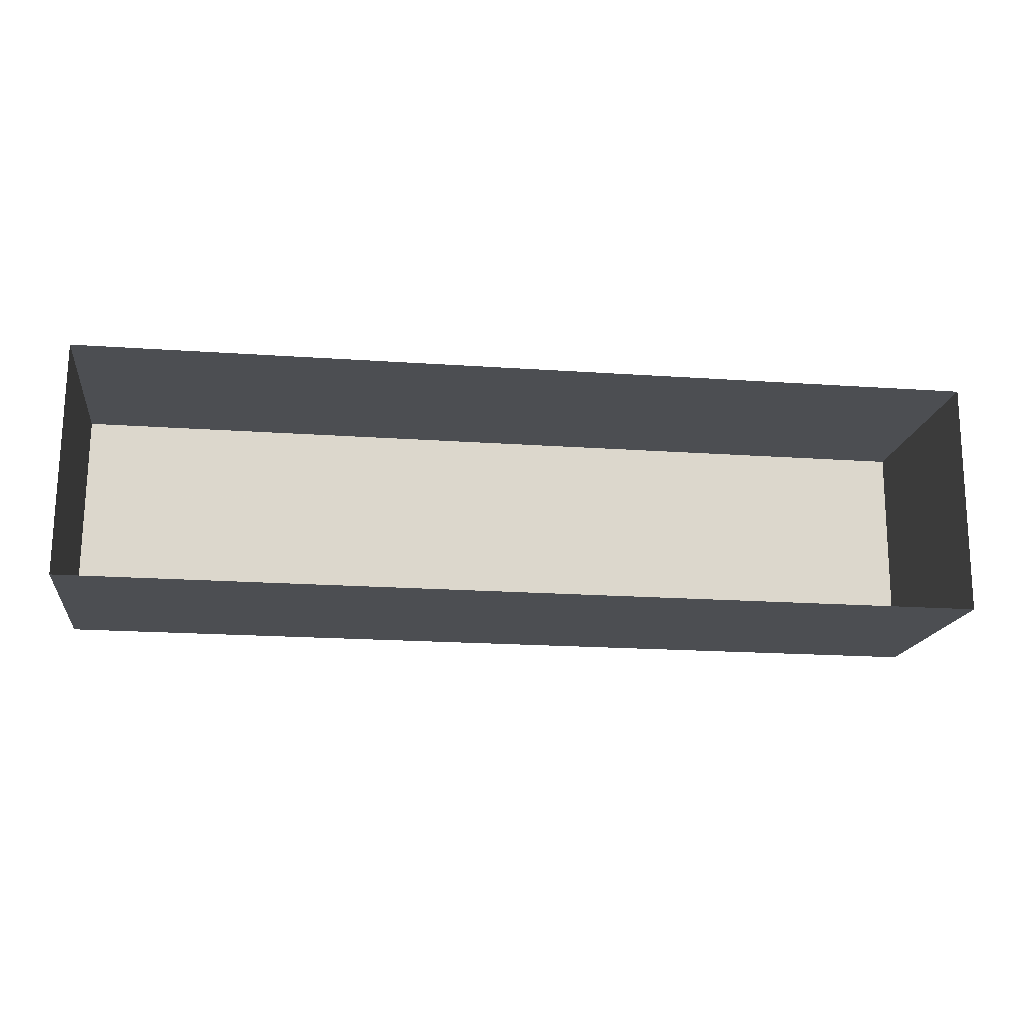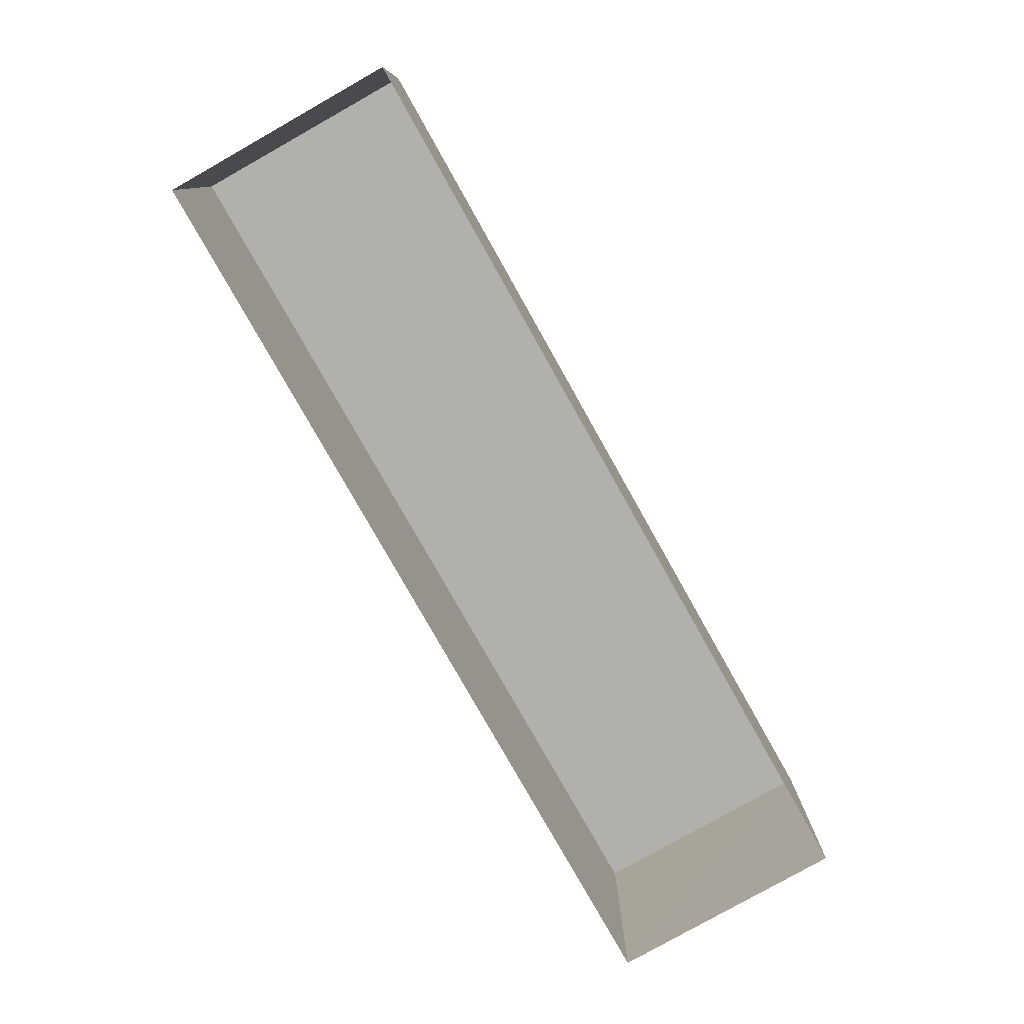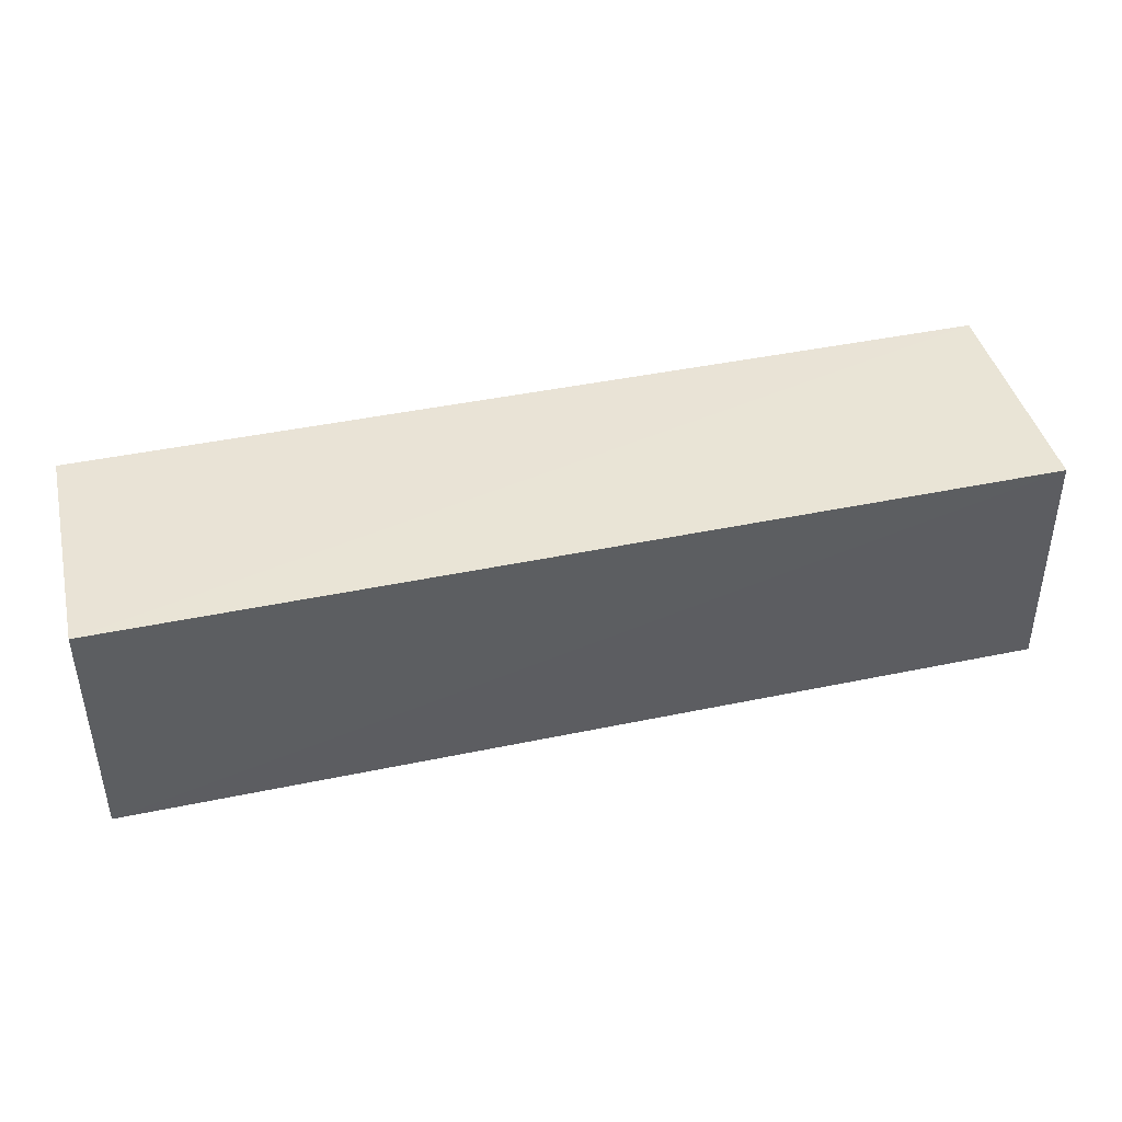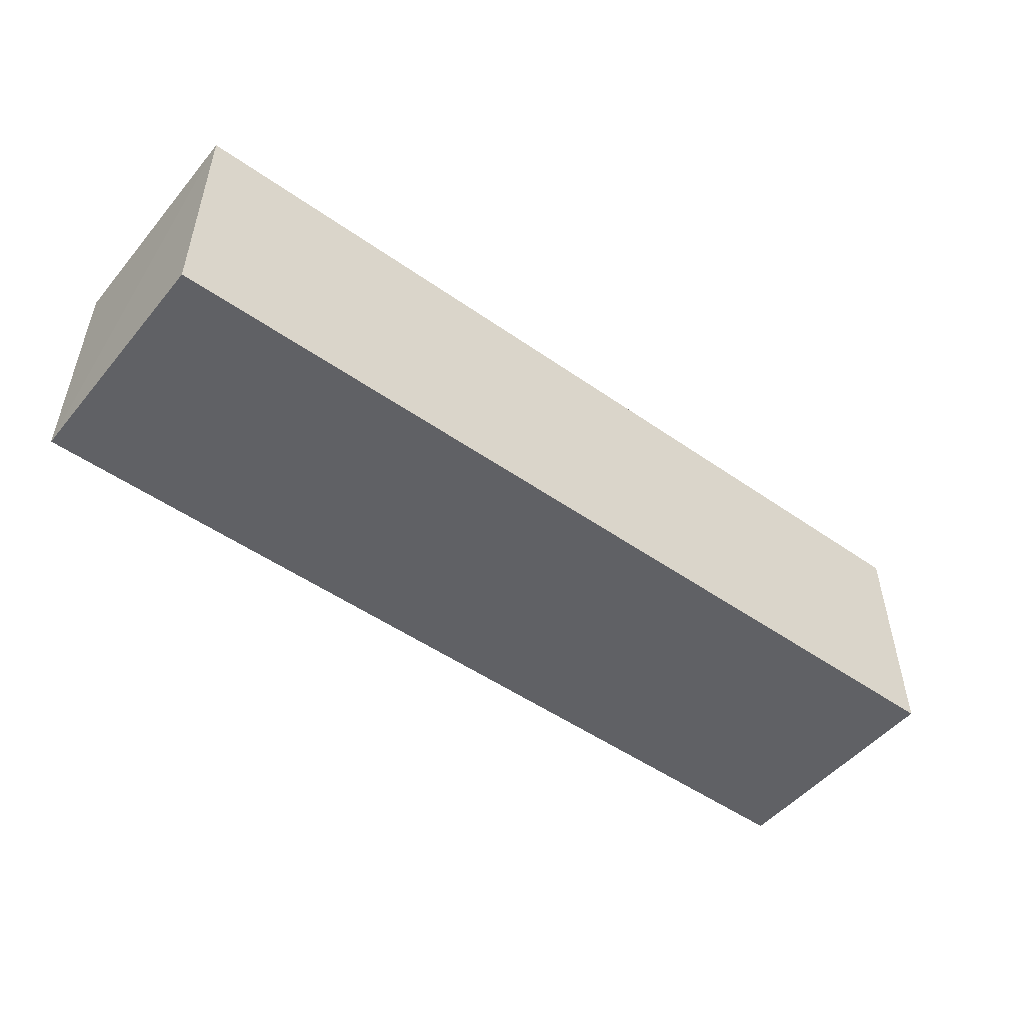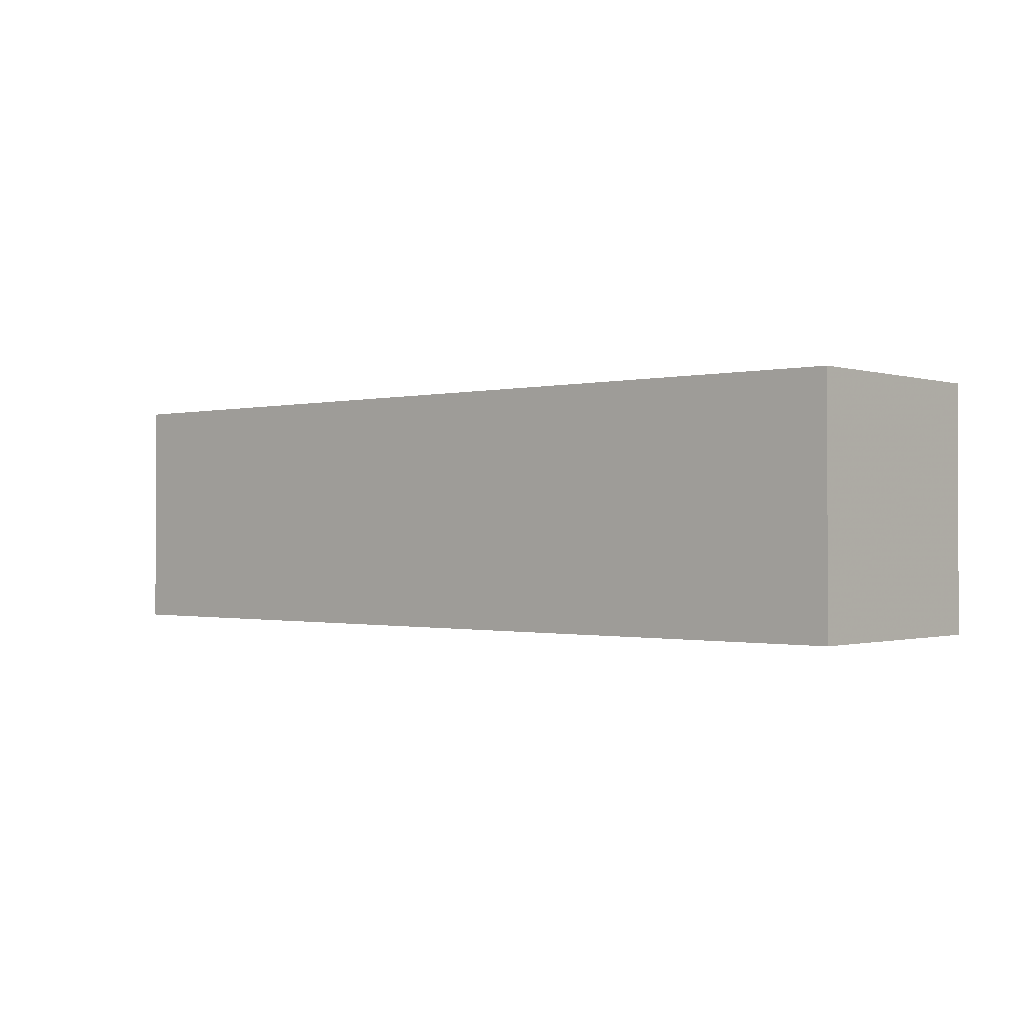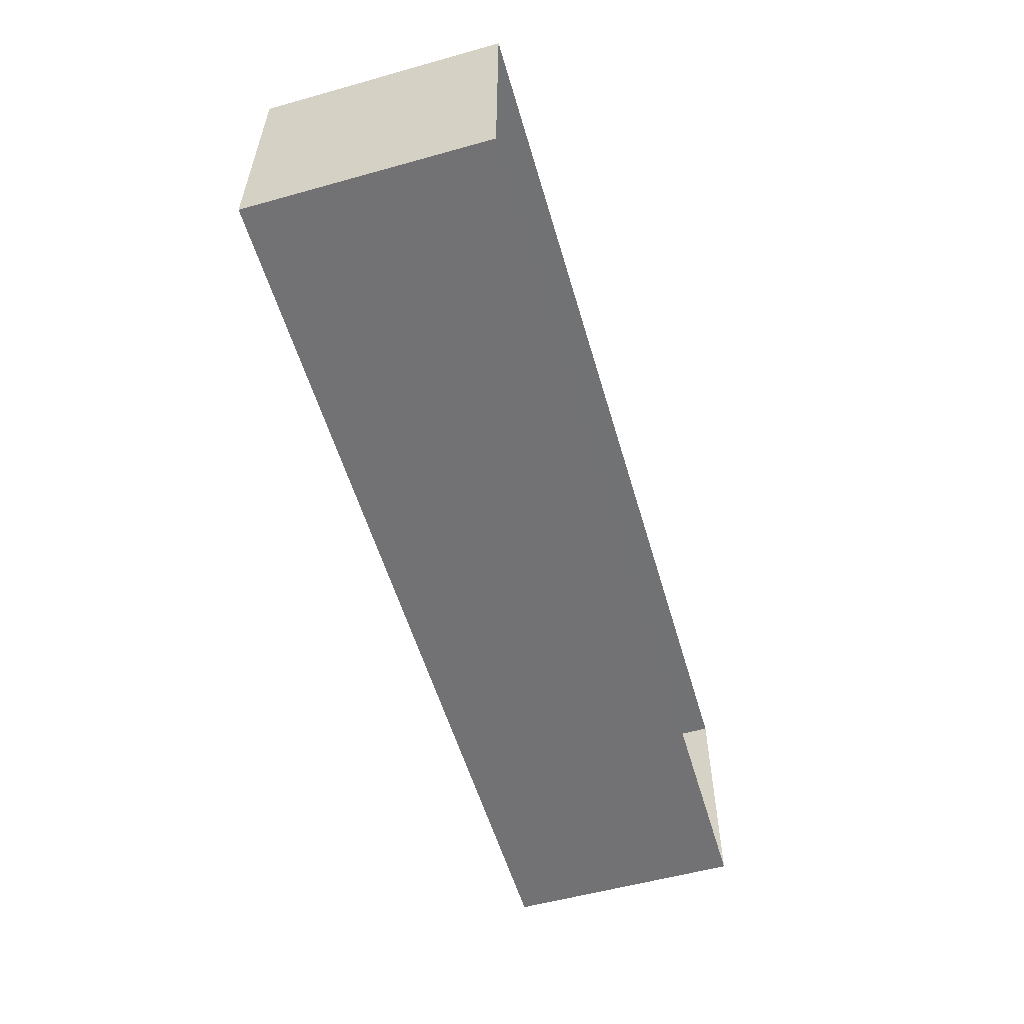
<metadata>
{"format":"obj","ext":"obj","renderer":"f3d","projection":"perspective","resolution":1024,"background":"white","views":[{"elev":-16.6,"azim":172.5,"up":"+Y"},{"elev":-78.8,"azim":119.8,"up":"+Z"},{"elev":42.4,"azim":-13.8,"up":"+Y"},{"elev":-49.9,"azim":-37.9,"up":"+Y"},{"elev":-0.8,"azim":41.7,"up":"+Z"},{"elev":-55.3,"azim":106.2,"up":"+Y"}]}
</metadata>
<code>
v -3.153e+05 4.042e+04 4.689
v -3.153e+05 4.042e+04 4.694
v -3.153e+05 4.042e+04 4.69
v -3.153e+05 4.042e+04 4.693
v -3.153e+05 4.042e+04 7.654
v -3.153e+05 4.042e+04 7.65
v -3.153e+05 4.042e+04 7.651
v -3.153e+05 4.042e+04 7.655
f 1 2 3
f 1 4 2
f 5 6 7
f 8 5 7
f 8 3 2
f 8 7 3
f 7 1 3
f 7 6 1
f 8 2 4
f 5 8 4
f 5 4 1
f 6 5 1

</code>
